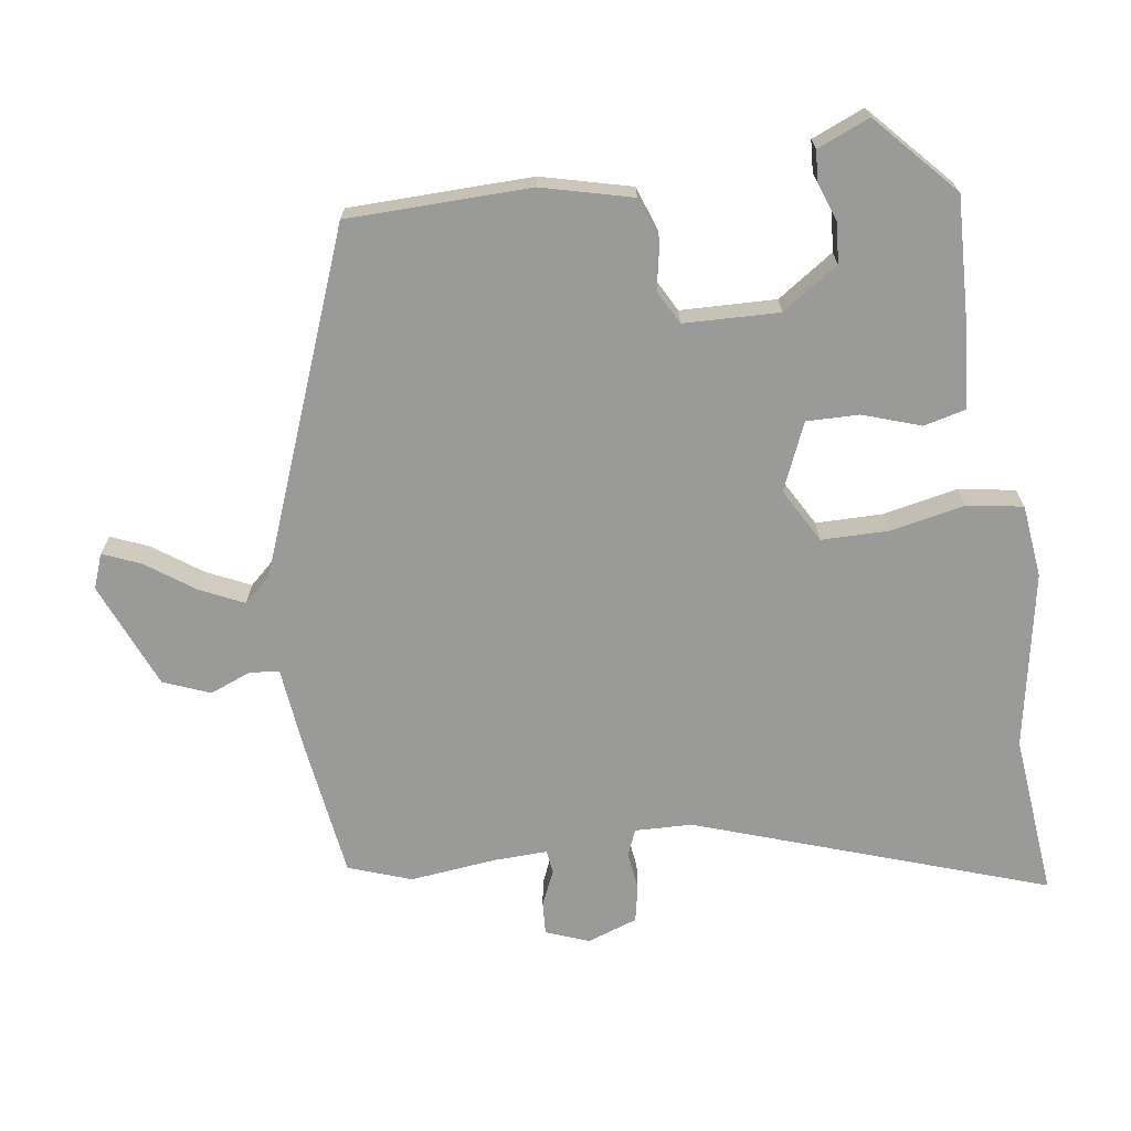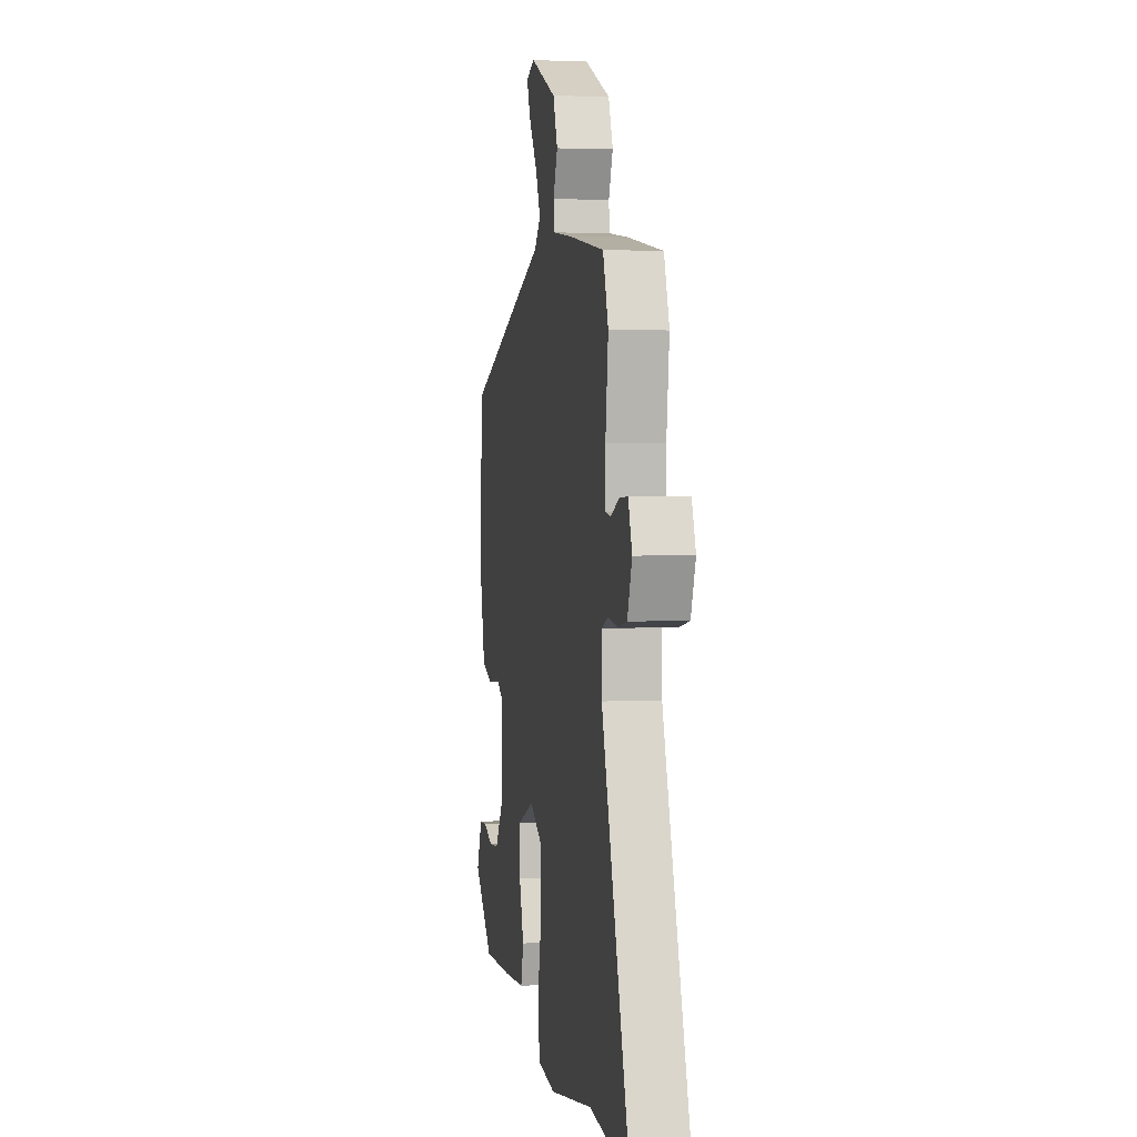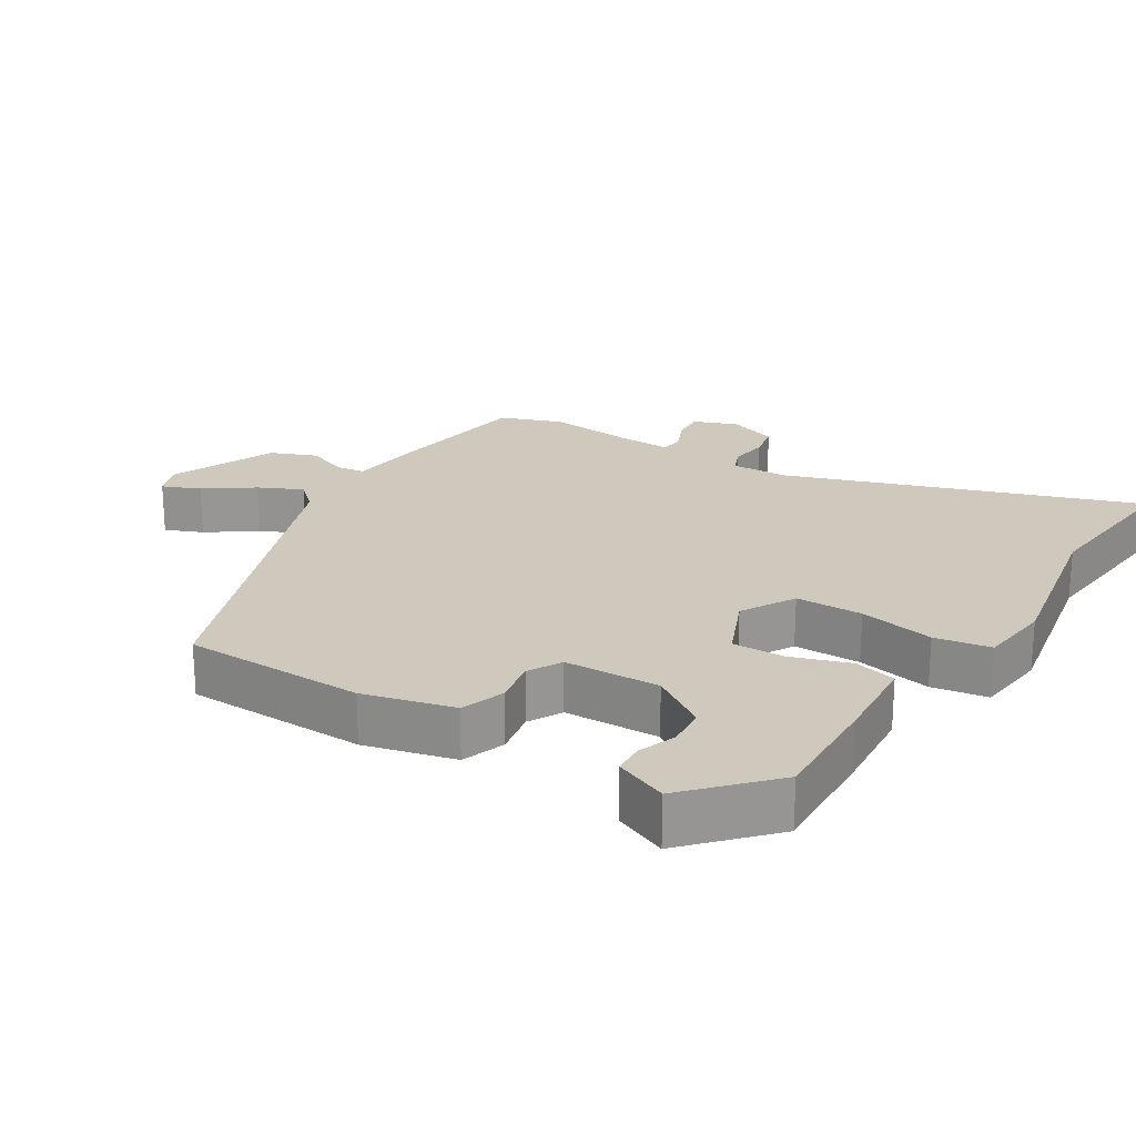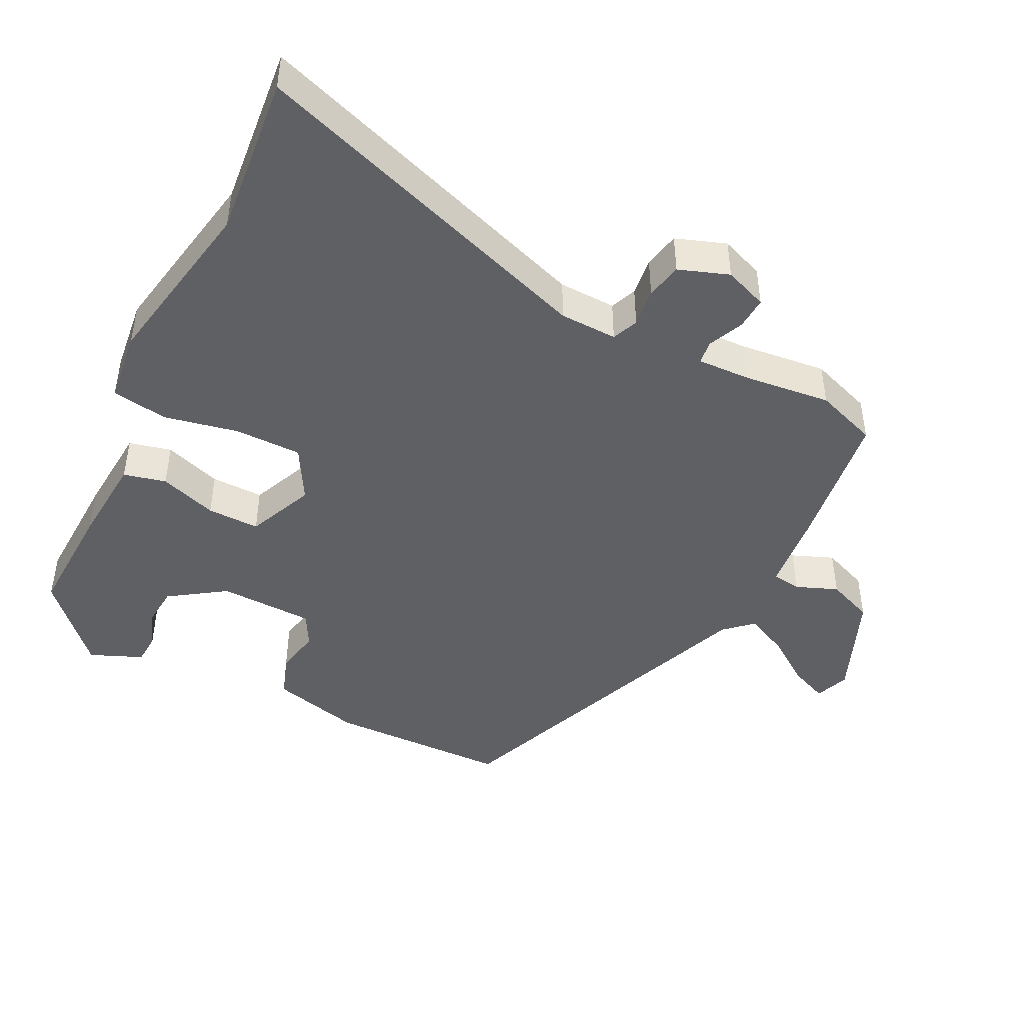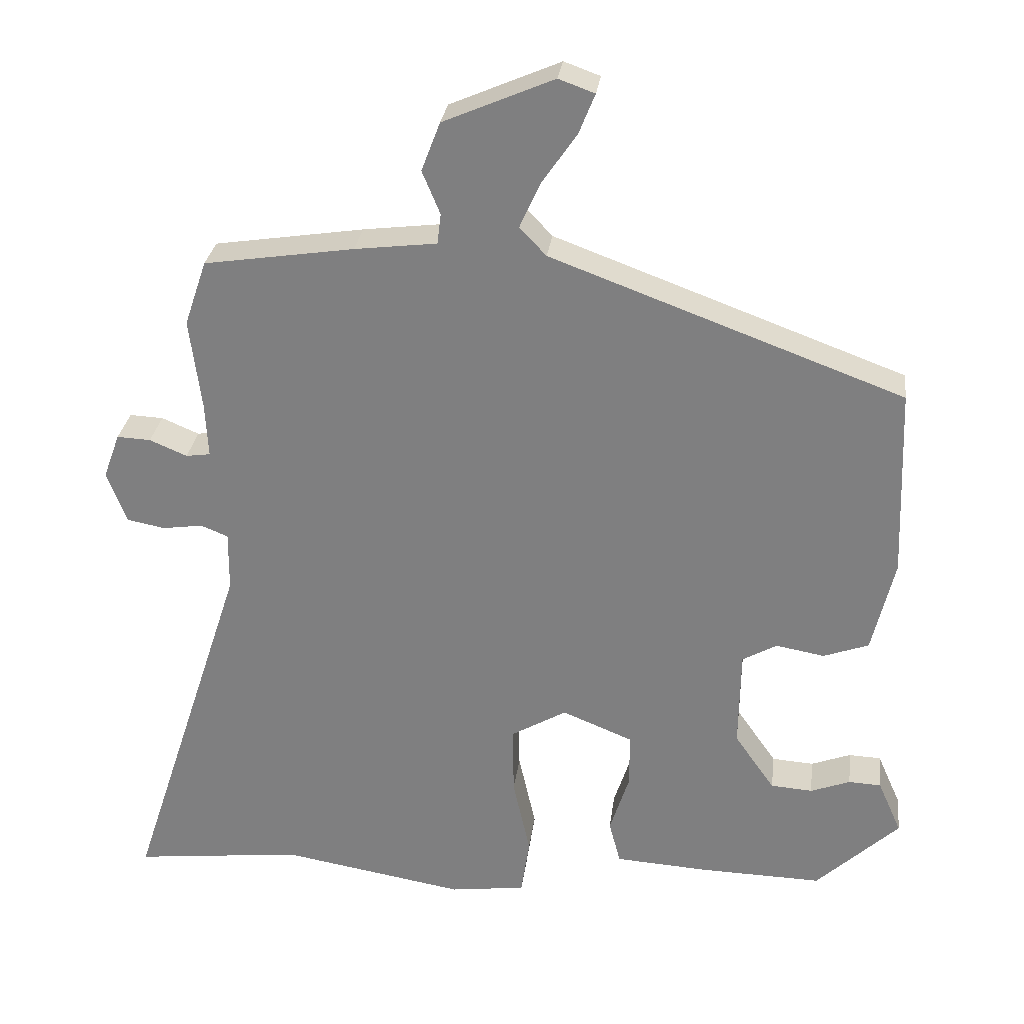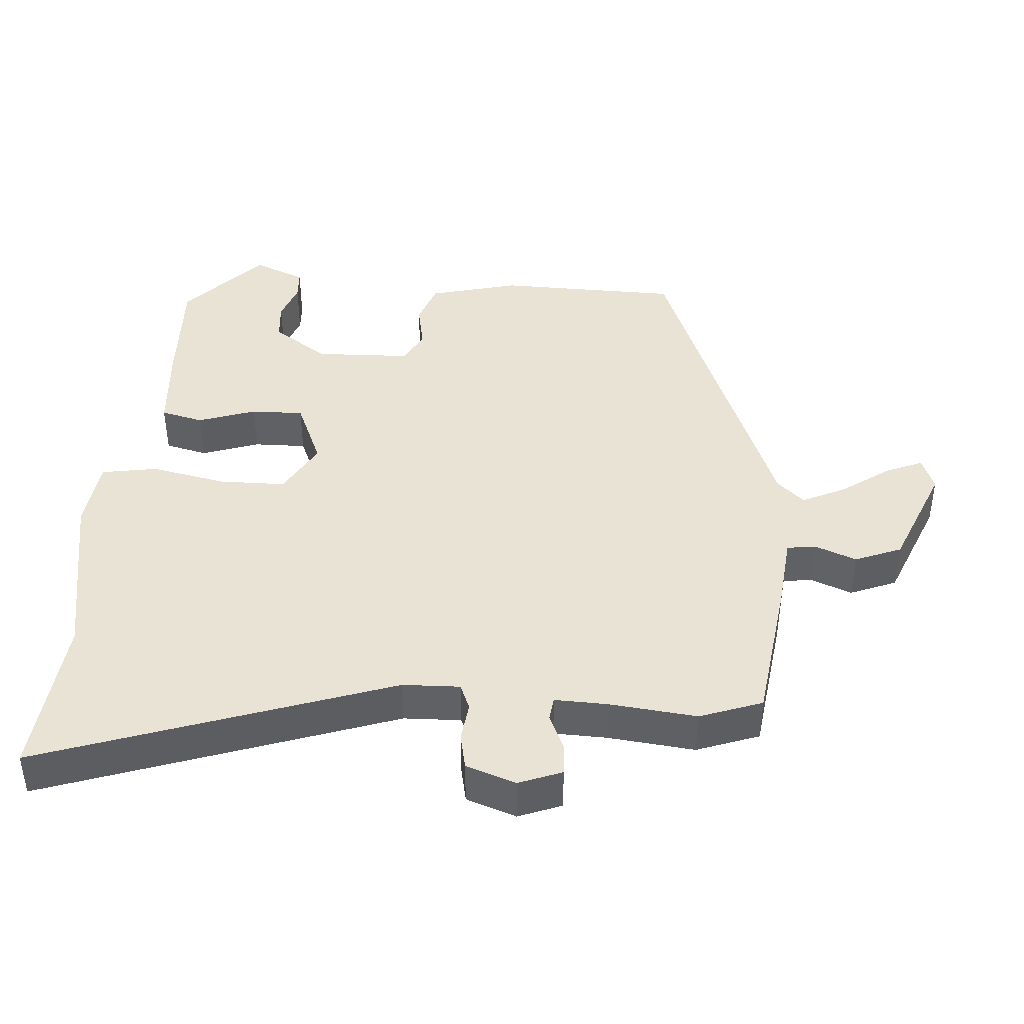
<metadata>
{"format":"obj","ext":"obj","renderer":"f3d","projection":"perspective","resolution":1024,"background":"white","views":[{"elev":-69.2,"azim":97.3,"up":"+Y"},{"elev":2.5,"azim":-100.1,"up":"+Z"},{"elev":22.4,"azim":121.2,"up":"+Y"},{"elev":-45.1,"azim":-117.5,"up":"+Y"},{"elev":29.0,"azim":7.3,"up":"+Z"},{"elev":42.1,"azim":-86.8,"up":"+Y"}]}
</metadata>
<code>
v -0.423 0.07 -0.491
v -0.659 0.07 -0.518
v -0.493 0.07 -0.008
v -0.492 0.07 0.075
v -0.53 0.07 0.09
v -0.586 0.07 0.082
v -0.639 0.07 0.092
v -0.666 0.07 0.164
v -0.643 0.07 0.227
v -0.596 0.07 0.225
v -0.544 0.07 0.203
v -0.51 0.07 0.208
v -0.514 0.07 0.285
v -0.53 0.07 0.411
v -0.499 0.07 0.502
v -0.291 0.07 0.534
v -0.177 0.07 0.548
v -0.172 0.07 0.59
v -0.197 0.07 0.65
v -0.171 0.07 0.718
v -0.018 0.07 0.784
v 0.032 0.07 0.766
v 0.01 0.07 0.711
v -0.038 0.07 0.641
v -0.067 0.07 0.577
v -0.03 0.07 0.538
v 0.458 0.07 0.358
v 0.468 0.07 0.094
v 0.437 0.07 -0.037
v 0.374 0.07 -0.06
v 0.307 0.07 -0.048
v 0.259 0.07 -0.075
v 0.257 0.07 -0.213
v 0.313 0.07 -0.293
v 0.371 0.07 -0.297
v 0.426 0.07 -0.276
v 0.471 0.07 -0.278
v 0.504 0.07 -0.353
v 0.389 0.07 -0.462
v 0.219 0.07 -0.458
v 0.089 0.07 -0.45
v 0.073 0.07 -0.389
v 0.1 0.07 -0.305
v 0.1 0.07 -0.229
v 0.002 0.07 -0.189
v -0.075 0.07 -0.234
v -0.074 0.07 -0.331
v -0.05 0.07 -0.439
v -0.062 0.07 -0.52
v -0.167 0.07 -0.534
v -0.423 0 -0.491
v -0.659 0 -0.518
v -0.493 0 -0.008
v -0.492 0 0.075
v -0.53 0 0.09
v -0.586 0 0.082
v -0.639 0 0.092
v -0.666 0 0.164
v -0.643 0 0.227
v -0.596 0 0.225
v -0.544 0 0.203
v -0.51 0 0.208
v -0.514 0 0.285
v -0.53 0 0.411
v -0.499 0 0.502
v -0.291 0 0.534
v -0.177 0 0.548
v -0.172 0 0.59
v -0.197 0 0.65
v -0.171 0 0.718
v -0.018 0 0.784
v 0.032 0 0.766
v 0.01 0 0.711
v -0.038 0 0.641
v -0.067 0 0.577
v -0.03 0 0.538
v 0.458 0 0.358
v 0.468 0 0.094
v 0.437 0 -0.037
v 0.374 0 -0.06
v 0.307 0 -0.048
v 0.259 0 -0.075
v 0.257 0 -0.213
v 0.313 0 -0.293
v 0.371 0 -0.297
v 0.426 0 -0.276
v 0.471 0 -0.278
v 0.504 0 -0.353
v 0.389 0 -0.462
v 0.219 0 -0.458
v 0.089 0 -0.45
v 0.073 0 -0.389
v 0.1 0 -0.305
v 0.1 0 -0.229
v 0.002 0 -0.189
v -0.075 0 -0.234
v -0.074 0 -0.331
v -0.05 0 -0.439
v -0.062 0 -0.52
v -0.167 0 -0.534
f 49 50 1
f 48 49 1
f 47 48 1
f 1 2 3
f 47 1 3
f 46 47 3
f 45 46 3 4
f 44 45 4
f 41 42 43
f 40 41 43
f 39 40 43
f 38 39 43
f 38 43 44
f 35 36 37 38
f 34 35 38
f 34 38 44
f 33 34 44 4
f 29 30 31
f 28 29 31
f 27 28 31
f 26 27 31
f 25 26 31 32
f 22 23 24
f 21 22 24
f 20 21 24
f 19 20 24
f 18 19 24
f 17 18 24 25
f 15 16 17
f 14 15 17
f 13 14 17
f 32 33 4
f 25 32 4
f 17 25 4
f 13 17 4
f 12 13 4
f 9 10 11
f 8 9 11
f 7 8 11
f 6 7 11
f 5 6 11
f 4 5 11 12
f 51 100 99
f 51 99 98
f 51 98 97
f 53 52 51
f 53 51 97
f 53 97 96
f 54 53 96 95
f 54 95 94
f 93 92 91
f 93 91 90
f 93 90 89
f 93 89 88
f 94 93 88
f 88 87 86 85
f 88 85 84
f 94 88 84
f 54 94 84 83
f 81 80 79
f 81 79 78
f 81 78 77
f 81 77 76
f 82 81 76 75
f 74 73 72
f 74 72 71
f 74 71 70
f 74 70 69
f 74 69 68
f 75 74 68 67
f 67 66 65
f 67 65 64
f 67 64 63
f 54 83 82
f 54 82 75
f 54 75 67
f 54 67 63
f 54 63 62
f 61 60 59
f 61 59 58
f 61 58 57
f 61 57 56
f 61 56 55
f 62 61 55 54
f 1 51 52 2
f 2 52 53 3
f 3 53 54 4
f 4 54 55 5
f 5 55 56 6
f 6 56 57 7
f 7 57 58 8
f 8 58 59 9
f 9 59 60 10
f 10 60 61 11
f 11 61 62 12
f 12 62 63 13
f 13 63 64 14
f 14 64 65 15
f 15 65 66 16
f 16 66 67 17
f 17 67 68 18
f 18 68 69 19
f 19 69 70 20
f 20 70 71 21
f 21 71 72 22
f 22 72 73 23
f 23 73 74 24
f 24 74 75 25
f 25 75 76 26
f 26 76 77 27
f 27 77 78 28
f 28 78 79 29
f 29 79 80 30
f 30 80 81 31
f 31 81 82 32
f 32 82 83 33
f 33 83 84 34
f 34 84 85 35
f 35 85 86 36
f 36 86 87 37
f 37 87 88 38
f 38 88 89 39
f 39 89 90 40
f 40 90 91 41
f 41 91 92 42
f 42 92 93 43
f 43 93 94 44
f 44 94 95 45
f 45 95 96 46
f 46 96 97 47
f 47 97 98 48
f 48 98 99 49
f 49 99 100 50
f 50 100 51 1

</code>
